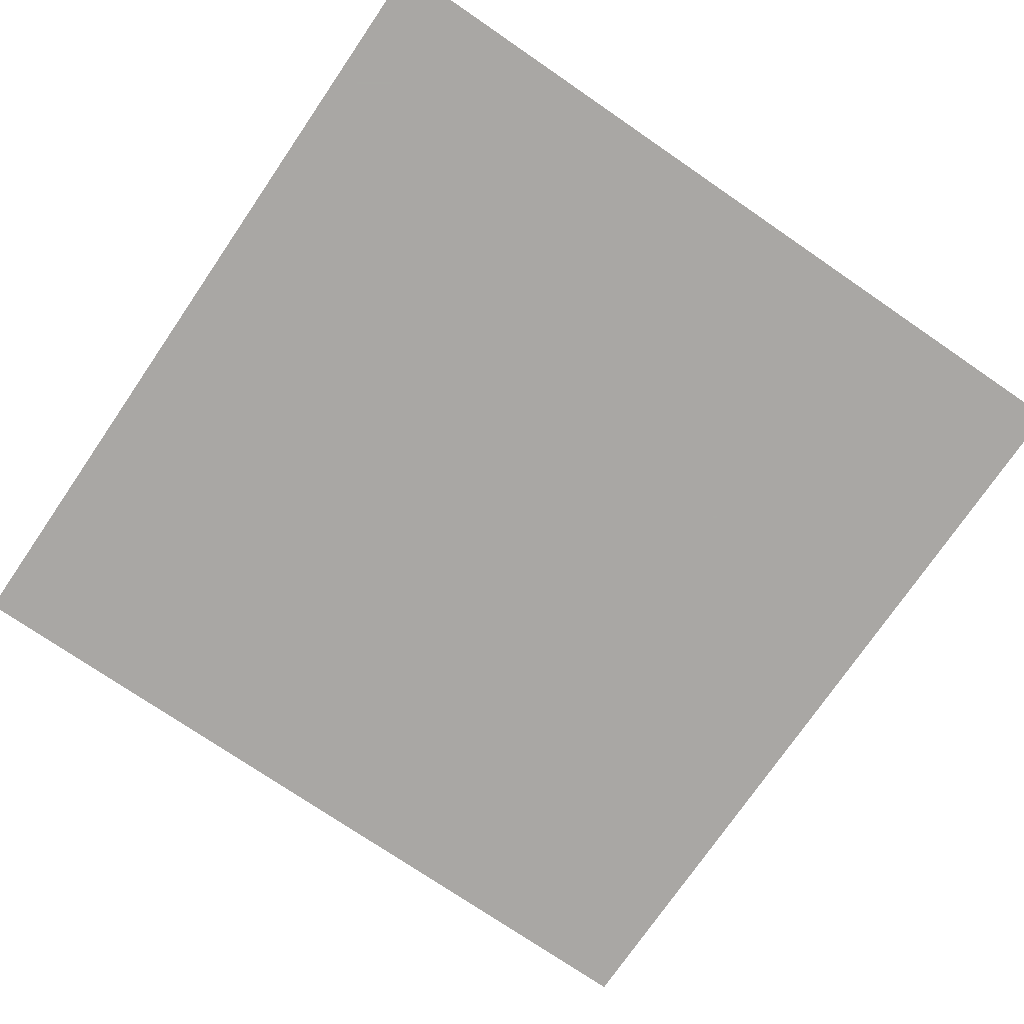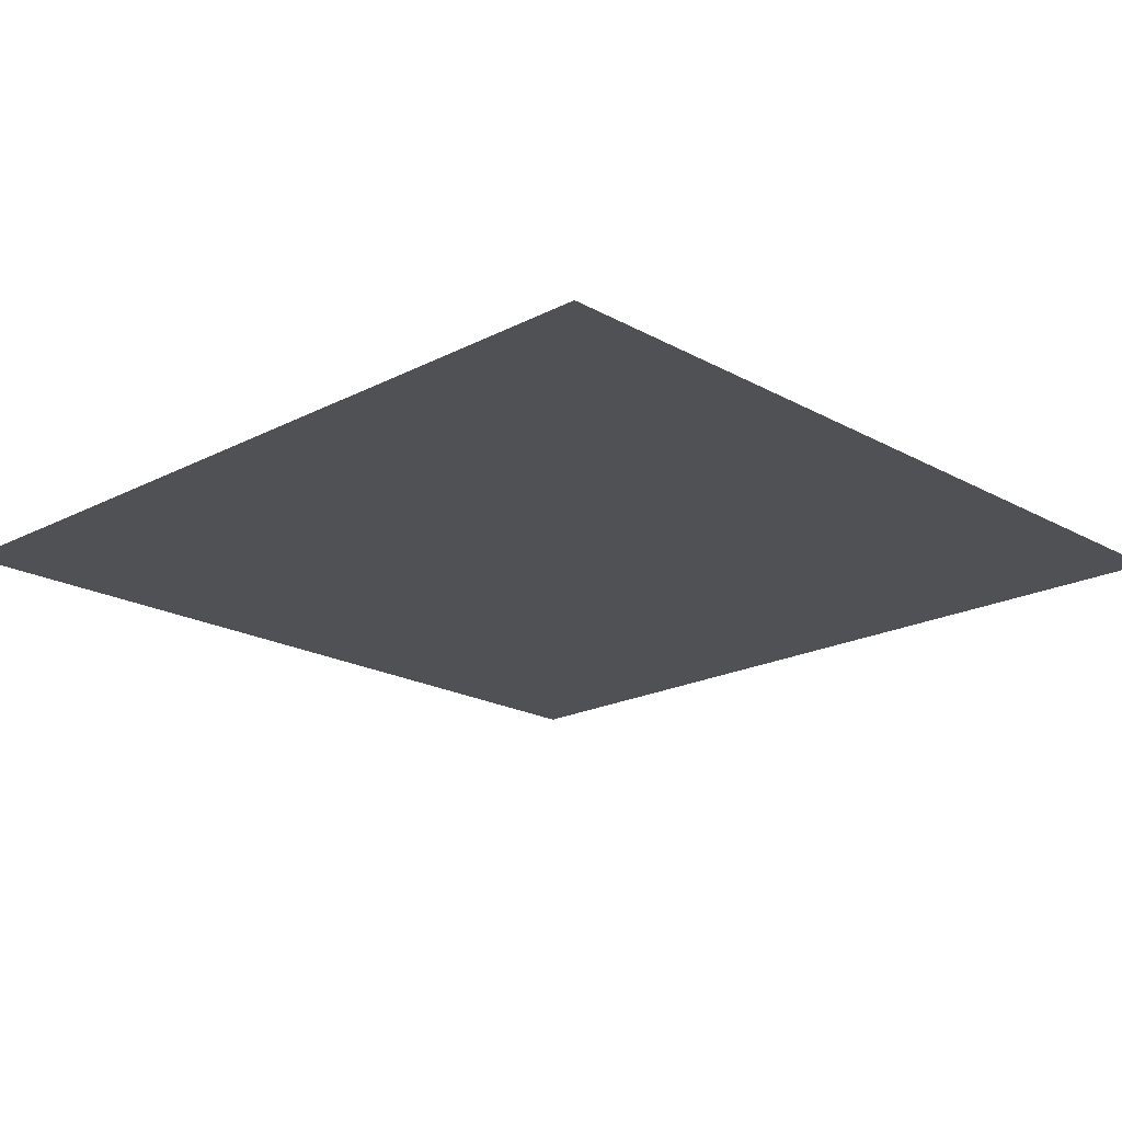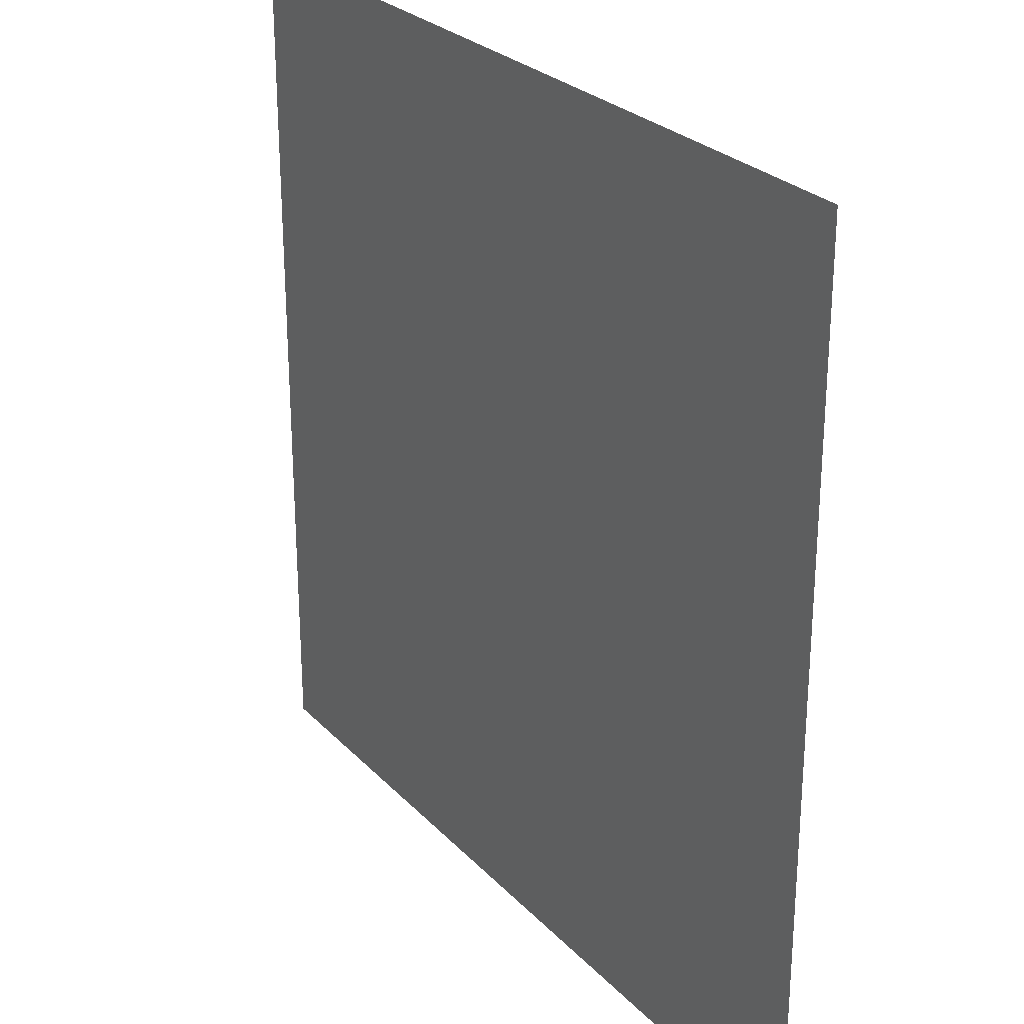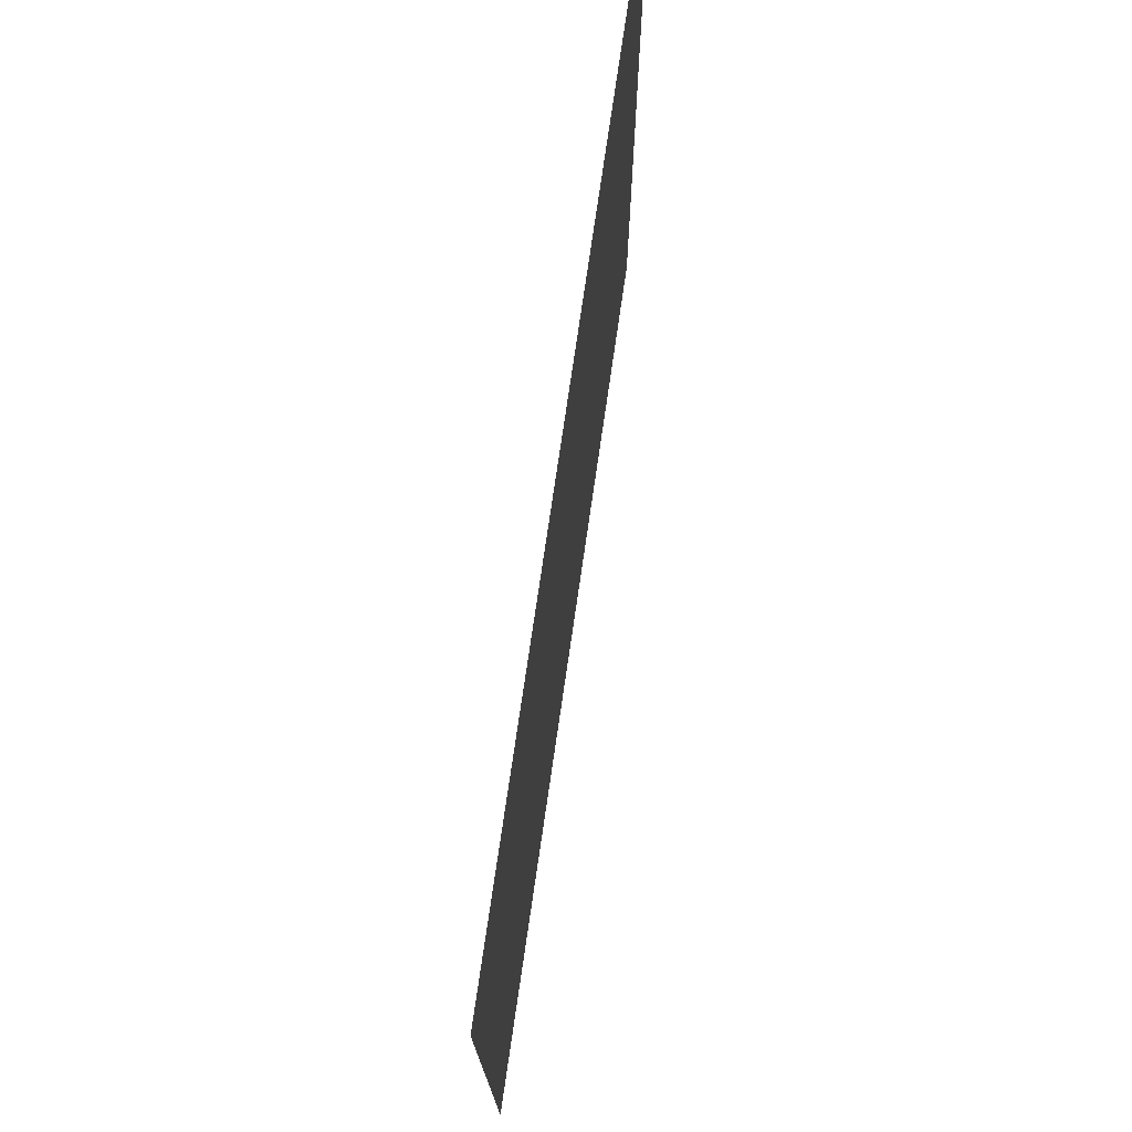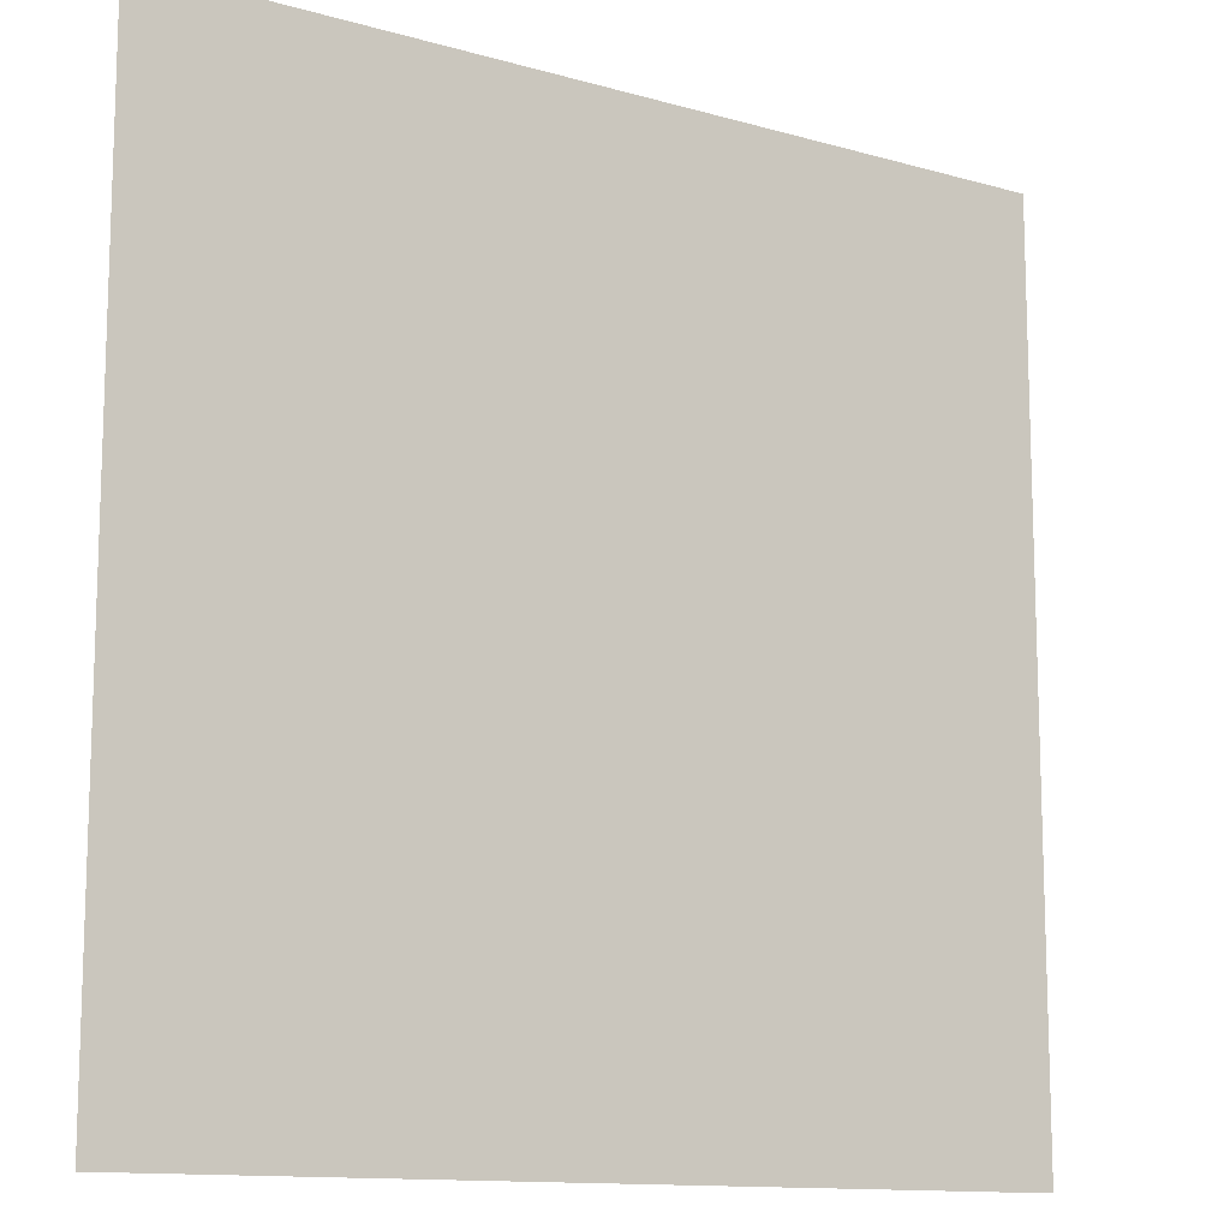
<metadata>
{"format":"obj","ext":"obj","renderer":"f3d","projection":"perspective","resolution":1024,"background":"white","views":[{"elev":-74.8,"azim":145.6,"up":"+Z"},{"elev":-19.7,"azim":134.0,"up":"+Z"},{"elev":26.8,"azim":-123.1,"up":"+Y"},{"elev":75.6,"azim":-81.7,"up":"+Y"},{"elev":-12.4,"azim":146.2,"up":"+Y"}]}
</metadata>
<code>
v 1 -1 0
v 1 1 0
v -1 -1 0
v -1 1 0
v 0 -1 0
v 1 0 0
v 0 1 0
v -1 0 0
v 0 0 0
v 0.5 -1 0
v 1 0.5 0
v -0.5 1 0
v -1 -0.5 0
v -0.5 -0.5 0
v -0.5 -1 0
v 1 -0.5 0
v 0.5 1 0
v -1 0.5 0
v 0.5 0.5 0
v 0 -0.5 0
v 0.5 -0.5 0
v 0.5 0 0
v -0.5 0 0
v 0 0.5 0
v -0.5 0.5 0
v 0.75 -1 0
v 1 0.75 0
v -0.75 1 0
v -1 -0.75 0
v -0.75 -0.75 0
v -0.25 -1 0
v 1 -0.25 0
v 0.25 1 0
v -1 0.25 0
v 0.25 0.25 0
v 0 -0.25 0
v 0.75 -0.25 0
v 0.75 0 0
v -0.75 0 0
v 0 0.75 0
v -0.25 0.75 0
v 0.25 -1 0
v 1 0.25 0
v -0.25 1 0
v -1 -0.25 0
v -0.25 -0.25 0
v -0.75 -1 0
v 1 -0.75 0
v 0.75 1 0
v -1 0.75 0
v 0.75 0.75 0
v 0 -0.75 0
v 0.25 -0.75 0
v 0.25 0 0
v -0.25 0 0
v 0 0.25 0
v -0.75 0.25 0
v -0.75 0.5 0
v -0.5 0.75 0
v -0.75 0.75 0
v -0.5 0.25 0
v -0.25 0.25 0
v -0.25 0.5 0
v -0.75 -0.5 0
v -0.5 -0.25 0
v -0.75 -0.25 0
v 0.5 0.25 0
v 0.75 0.25 0
v 0.75 0.5 0
v 0.25 -0.25 0
v 0.25 -0.5 0
v 0.5 -0.25 0
v -0.5 -0.75 0
v -0.25 -0.75 0
v -0.25 -0.5 0
v 0.5 -0.75 0
v 0.75 -0.75 0
v 0.75 -0.5 0
v 0.25 0.5 0
v 0.5 0.75 0
v 0.25 0.75 0
v 0.875 -1 0
v 1 0.875 0
v -0.875 1 0
v -1 -0.875 0
v -0.875 -0.875 0
v -0.125 -1 0
v 1 -0.125 0
v 0.125 1 0
v -1 0.125 0
v 0.125 0.125 0
v 0 -0.125 0
v 0.875 -0.125 0
v 0.875 0 0
v -0.875 0 0
v 0 0.875 0
v -0.125 0.875 0
v 0.375 -1 0
v 1 0.375 0
v -0.375 1 0
v -1 -0.375 0
v -0.375 -0.375 0
v -0.625 -1 0
v 1 -0.625 0
v 0.625 1 0
v -1 0.625 0
v 0.625 0.625 0
v 0 -0.625 0
v 0.375 -0.625 0
v 0.375 0 0
v -0.375 0 0
v 0 0.375 0
v -0.625 0.375 0
v -0.875 0.5 0
v -0.5 0.875 0
v -0.625 0.875 0
v -0.5 0.375 0
v -0.125 0.375 0
v -0.125 0.5 0
v -0.875 -0.5 0
v -0.5 -0.125 0
v -0.625 -0.125 0
v 0.5 0.375 0
v 0.875 0.375 0
v 0.875 0.5 0
v 0.375 -0.125 0
v 0.375 -0.5 0
v 0.5 -0.375 0
v -0.5 -0.625 0
v -0.125 -0.625 0
v -0.125 -0.5 0
v 0.5 -0.625 0
v 0.875 -0.625 0
v 0.875 -0.5 0
v 0.125 0.5 0
v 0.5 0.875 0
v 0.375 0.875 0
v 0.625 -1 0
v 1 0.625 0
v -0.625 1 0
v -1 -0.625 0
v -0.625 -0.625 0
v -0.375 -1 0
v 1 -0.375 0
v 0.375 1 0
v -1 0.375 0
v 0.375 0.375 0
v 0 -0.375 0
v 0.625 -0.375 0
v 0.625 0 0
v -0.625 0 0
v 0 0.625 0
v -0.375 0.625 0
v 0.125 -1 0
v 1 0.125 0
v -0.125 1 0
v -1 -0.125 0
v -0.125 -0.125 0
v -0.875 -1 0
v 1 -0.875 0
v 0.875 1 0
v -1 0.875 0
v 0.875 0.875 0
v 0 -0.875 0
v 0.125 -0.875 0
v 0.125 0 0
v -0.125 0 0
v 0 0.125 0
v -0.875 0.125 0
v -0.625 0.5 0
v -0.5 0.625 0
v -0.875 0.625 0
v -0.5 0.125 0
v -0.375 0.125 0
v -0.375 0.5 0
v -0.625 -0.5 0
v -0.5 -0.375 0
v -0.875 -0.375 0
v 0.5 0.125 0
v 0.625 0.125 0
v 0.625 0.5 0
v 0.125 -0.375 0
v 0.125 -0.5 0
v 0.5 -0.125 0
v -0.5 -0.875 0
v -0.375 -0.875 0
v -0.375 -0.5 0
v 0.5 -0.875 0
v 0.625 -0.875 0
v 0.625 -0.5 0
v 0.375 0.5 0
v 0.5 0.625 0
v 0.125 0.625 0
v 0.125 0.75 0
v 0.25 0.875 0
v 0.125 0.875 0
v 0.25 0.625 0
v 0.375 0.625 0
v 0.375 0.75 0
v 0.125 0.25 0
v 0.25 0.375 0
v 0.125 0.375 0
v 0.75 -0.375 0
v 0.875 -0.375 0
v 0.875 -0.25 0
v 0.625 -0.625 0
v 0.625 -0.75 0
v 0.75 -0.625 0
v 0.25 -0.875 0
v 0.375 -0.875 0
v 0.375 -0.75 0
v -0.25 -0.375 0
v -0.125 -0.375 0
v -0.125 -0.25 0
v -0.375 -0.625 0
v -0.375 -0.75 0
v -0.25 -0.625 0
v -0.75 -0.875 0
v -0.625 -0.875 0
v -0.625 -0.75 0
v 0.625 -0.125 0
v 0.625 -0.25 0
v 0.75 -0.125 0
v 0.375 -0.25 0
v 0.25 -0.375 0
v 0.375 -0.375 0
v 0.125 -0.125 0
v 0.125 -0.25 0
v 0.25 -0.125 0
v 0.75 0.625 0
v 0.875 0.625 0
v 0.875 0.75 0
v 0.625 0.375 0
v 0.625 0.25 0
v 0.75 0.375 0
v 0.25 0.125 0
v 0.375 0.125 0
v 0.375 0.25 0
v -0.875 -0.25 0
v -0.75 -0.125 0
v -0.875 -0.125 0
v -0.75 -0.375 0
v -0.625 -0.375 0
v -0.625 -0.25 0
v -0.875 -0.75 0
v -0.75 -0.625 0
v -0.875 -0.625 0
v -0.25 0.625 0
v -0.125 0.625 0
v -0.125 0.75 0
v -0.375 0.375 0
v -0.375 0.25 0
v -0.25 0.375 0
v -0.75 0.125 0
v -0.625 0.125 0
v -0.625 0.25 0
v -0.875 0.75 0
v -0.75 0.875 0
v -0.875 0.875 0
v -0.75 0.625 0
v -0.625 0.625 0
v -0.625 0.75 0
v -0.875 0.25 0
v -0.75 0.375 0
v -0.875 0.375 0
v -0.375 0.75 0
v -0.25 0.875 0
v -0.375 0.875 0
v -0.25 0.125 0
v -0.125 0.125 0
v -0.125 0.25 0
v -0.375 -0.25 0
v -0.25 -0.125 0
v -0.375 -0.125 0
v 0.75 0.125 0
v 0.875 0.125 0
v 0.875 0.25 0
v 0.125 -0.625 0
v 0.125 -0.75 0
v 0.25 -0.625 0
v -0.25 -0.875 0
v -0.125 -0.875 0
v -0.125 -0.75 0
v 0.75 -0.875 0
v 0.875 -0.875 0
v 0.875 -0.75 0
v 0.625 0.75 0
v 0.75 0.875 0
v 0.625 0.875 0
f 2 161 163
f 1 160 82
f 5 164 87
f 5 165 164
f 6 155 94
f 9 167 158
f 9 168 167
f 7 156 97
f 25 170 113
f 25 171 170
f 12 140 116
f 23 173 151
f 23 174 173
f 24 152 119
f 14 176 142
f 14 177 176
f 23 151 122
f 22 179 110
f 22 180 179
f 11 139 125
f 20 182 148
f 20 183 182
f 21 149 128
f 15 185 103
f 15 186 185
f 20 148 131
f 10 188 98
f 10 189 188
f 16 144 134
f 19 191 147
f 19 192 191
f 17 145 137
f 81 194 193
f 81 195 194
f 33 89 196
f 79 197 135
f 79 198 197
f 80 136 199
f 35 200 91
f 35 201 200
f 79 135 202
f 78 203 190
f 78 204 203
f 32 88 205
f 76 206 132
f 76 207 206
f 77 133 208
f 42 209 154
f 42 210 209
f 76 132 211
f 75 212 187
f 75 213 212
f 36 92 214
f 73 215 129
f 73 216 215
f 74 130 217
f 47 218 159
f 47 219 218
f 73 129 220
f 72 221 184
f 72 222 221
f 37 93 223
f 70 224 126
f 70 225 224
f 71 127 226
f 36 227 92
f 36 228 227
f 70 126 229
f 69 230 181
f 69 231 230
f 27 83 232
f 67 233 123
f 67 234 233
f 68 124 235
f 54 236 166
f 54 237 236
f 67 123 238
f 66 239 178
f 66 240 239
f 39 95 241
f 64 242 120
f 64 243 242
f 65 121 244
f 30 245 86
f 30 246 245
f 64 120 247
f 63 248 175
f 63 249 248
f 40 96 250
f 61 251 117
f 61 252 251
f 62 118 253
f 39 254 95
f 39 255 254
f 61 117 256
f 60 257 172
f 60 258 257
f 28 84 259
f 58 260 114
f 58 261 260
f 59 115 262
f 57 263 169
f 57 264 263
f 58 114 265
f 41 266 153
f 41 267 266
f 44 100 268
f 55 269 111
f 55 270 269
f 56 112 271
f 46 272 102
f 46 273 272
f 55 111 274
f 38 275 150
f 38 276 275
f 43 99 277
f 52 278 108
f 52 279 278
f 53 109 280
f 31 281 143
f 31 282 281
f 52 108 283
f 26 284 138
f 26 285 284
f 48 104 286
f 51 287 107
f 51 288 287
f 49 105 289
f 289 136 80
f 289 105 136
f 105 17 136
f 287 289 80
f 287 288 289
f 288 49 289
f 107 192 19
f 107 287 192
f 287 80 192
f 286 133 77
f 286 104 133
f 104 16 133
f 284 286 77
f 284 285 286
f 285 48 286
f 138 189 10
f 138 284 189
f 284 77 189
f 283 130 74
f 283 108 130
f 108 20 130
f 281 283 74
f 281 282 283
f 282 52 283
f 143 186 15
f 143 281 186
f 281 74 186
f 280 127 71
f 280 109 127
f 109 21 127
f 278 280 71
f 278 279 280
f 279 53 280
f 108 183 20
f 108 278 183
f 278 71 183
f 277 124 68
f 277 99 124
f 99 11 124
f 275 277 68
f 275 276 277
f 276 43 277
f 150 180 22
f 150 275 180
f 275 68 180
f 274 121 65
f 274 111 121
f 111 23 121
f 272 274 65
f 272 273 274
f 273 55 274
f 102 177 14
f 102 272 177
f 272 65 177
f 271 118 62
f 271 112 118
f 112 24 118
f 269 271 62
f 269 270 271
f 270 56 271
f 111 174 23
f 111 269 174
f 269 62 174
f 268 115 59
f 268 100 115
f 100 12 115
f 266 268 59
f 266 267 268
f 267 44 268
f 153 171 25
f 153 266 171
f 266 59 171
f 265 146 34
f 265 114 146
f 114 18 146
f 263 265 34
f 263 264 265
f 264 58 265
f 169 90 8
f 169 263 90
f 263 34 90
f 262 116 60
f 262 115 116
f 115 12 116
f 260 262 60
f 260 261 262
f 261 59 262
f 114 172 18
f 114 260 172
f 260 60 172
f 259 162 50
f 259 84 162
f 84 4 162
f 257 259 50
f 257 258 259
f 258 28 259
f 172 106 18
f 172 257 106
f 257 50 106
f 256 113 57
f 256 117 113
f 117 25 113
f 254 256 57
f 254 255 256
f 255 61 256
f 95 169 8
f 95 254 169
f 254 57 169
f 253 119 63
f 253 118 119
f 118 24 119
f 251 253 63
f 251 252 253
f 252 62 253
f 117 175 25
f 117 251 175
f 251 63 175
f 250 97 41
f 250 96 97
f 96 7 97
f 248 250 41
f 248 249 250
f 249 40 250
f 175 153 25
f 175 248 153
f 248 41 153
f 247 141 29
f 247 120 141
f 120 13 141
f 245 247 29
f 245 246 247
f 246 64 247
f 86 85 3
f 86 245 85
f 245 29 85
f 244 122 66
f 244 121 122
f 121 23 122
f 242 244 66
f 242 243 244
f 243 65 244
f 120 178 13
f 120 242 178
f 242 66 178
f 241 157 45
f 241 95 157
f 95 8 157
f 239 241 45
f 239 240 241
f 240 39 241
f 178 101 13
f 178 239 101
f 239 45 101
f 238 147 35
f 238 123 147
f 123 19 147
f 236 238 35
f 236 237 238
f 237 67 238
f 166 91 9
f 166 236 91
f 236 35 91
f 235 125 69
f 235 124 125
f 124 11 125
f 233 235 69
f 233 234 235
f 234 68 235
f 123 181 19
f 123 233 181
f 233 69 181
f 232 163 51
f 232 83 163
f 83 2 163
f 230 232 51
f 230 231 232
f 231 27 232
f 181 107 19
f 181 230 107
f 230 51 107
f 229 110 54
f 229 126 110
f 126 22 110
f 227 229 54
f 227 228 229
f 228 70 229
f 92 166 9
f 92 227 166
f 227 54 166
f 226 128 72
f 226 127 128
f 127 21 128
f 224 226 72
f 224 225 226
f 225 71 226
f 126 184 22
f 126 224 184
f 224 72 184
f 223 94 38
f 223 93 94
f 93 6 94
f 221 223 38
f 221 222 223
f 222 37 223
f 184 150 22
f 184 221 150
f 221 38 150
f 220 142 30
f 220 129 142
f 129 14 142
f 218 220 30
f 218 219 220
f 219 73 220
f 159 86 3
f 159 218 86
f 218 30 86
f 217 131 75
f 217 130 131
f 130 20 131
f 215 217 75
f 215 216 217
f 216 74 217
f 129 187 14
f 129 215 187
f 215 75 187
f 214 158 46
f 214 92 158
f 92 9 158
f 212 214 46
f 212 213 214
f 213 36 214
f 187 102 14
f 187 212 102
f 212 46 102
f 211 109 53
f 211 132 109
f 132 21 109
f 209 211 53
f 209 210 211
f 210 76 211
f 154 165 5
f 154 209 165
f 209 53 165
f 208 134 78
f 208 133 134
f 133 16 134
f 206 208 78
f 206 207 208
f 207 77 208
f 132 190 21
f 132 206 190
f 206 78 190
f 205 93 37
f 205 88 93
f 88 6 93
f 203 205 37
f 203 204 205
f 204 32 205
f 190 149 21
f 190 203 149
f 203 37 149
f 202 112 56
f 202 135 112
f 135 24 112
f 200 202 56
f 200 201 202
f 201 79 202
f 91 168 9
f 91 200 168
f 200 56 168
f 199 137 81
f 199 136 137
f 136 17 137
f 197 199 81
f 197 198 199
f 198 80 199
f 135 193 24
f 135 197 193
f 197 81 193
f 196 96 40
f 196 89 96
f 89 7 96
f 194 196 40
f 194 195 196
f 195 33 196
f 193 152 24
f 193 194 152
f 194 40 152
f 137 195 81
f 137 145 195
f 145 33 195
f 191 198 79
f 191 192 198
f 192 80 198
f 147 201 35
f 147 191 201
f 191 79 201
f 134 204 78
f 134 144 204
f 144 32 204
f 188 207 76
f 188 189 207
f 189 77 207
f 98 210 42
f 98 188 210
f 188 76 210
f 131 213 75
f 131 148 213
f 148 36 213
f 185 216 73
f 185 186 216
f 186 74 216
f 103 219 47
f 103 185 219
f 185 73 219
f 128 222 72
f 128 149 222
f 149 37 222
f 182 225 70
f 182 183 225
f 183 71 225
f 148 228 36
f 148 182 228
f 182 70 228
f 125 231 69
f 125 139 231
f 139 27 231
f 179 234 67
f 179 180 234
f 180 68 234
f 110 237 54
f 110 179 237
f 179 67 237
f 122 240 66
f 122 151 240
f 151 39 240
f 176 243 64
f 176 177 243
f 177 65 243
f 142 246 30
f 142 176 246
f 176 64 246
f 119 249 63
f 119 152 249
f 152 40 249
f 173 252 61
f 173 174 252
f 174 62 252
f 151 255 39
f 151 173 255
f 173 61 255
f 116 258 60
f 116 140 258
f 140 28 258
f 170 261 58
f 170 171 261
f 171 59 261
f 113 264 57
f 113 170 264
f 170 58 264
f 97 267 41
f 97 156 267
f 156 44 267
f 167 270 55
f 167 168 270
f 168 56 270
f 158 273 46
f 158 167 273
f 167 55 273
f 94 276 38
f 94 155 276
f 155 43 276
f 164 279 52
f 164 165 279
f 165 53 279
f 87 282 31
f 87 164 282
f 164 52 282
f 82 285 26
f 82 160 285
f 160 48 285
f 163 288 51
f 163 161 288
f 161 49 288

</code>
